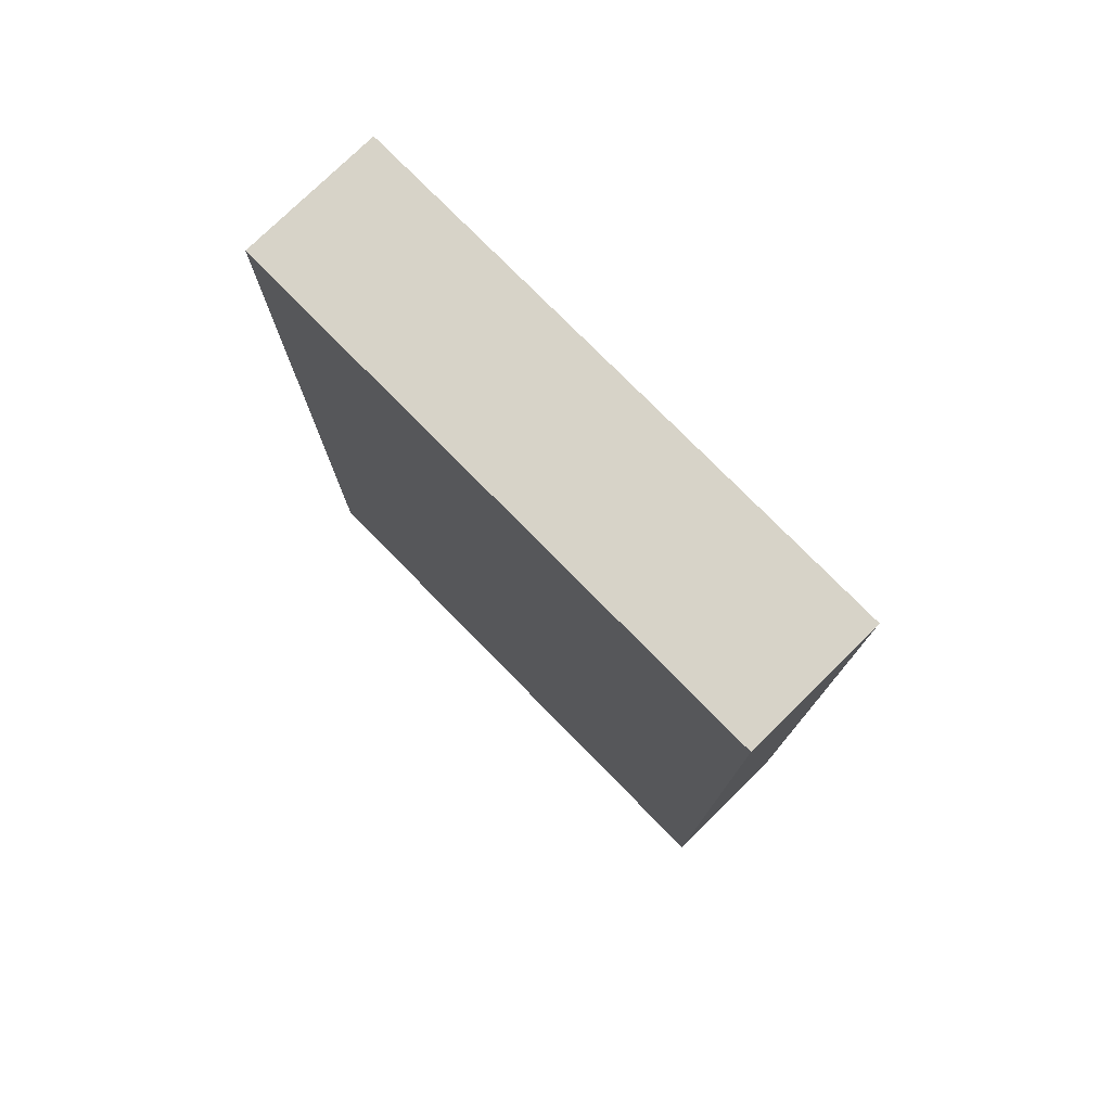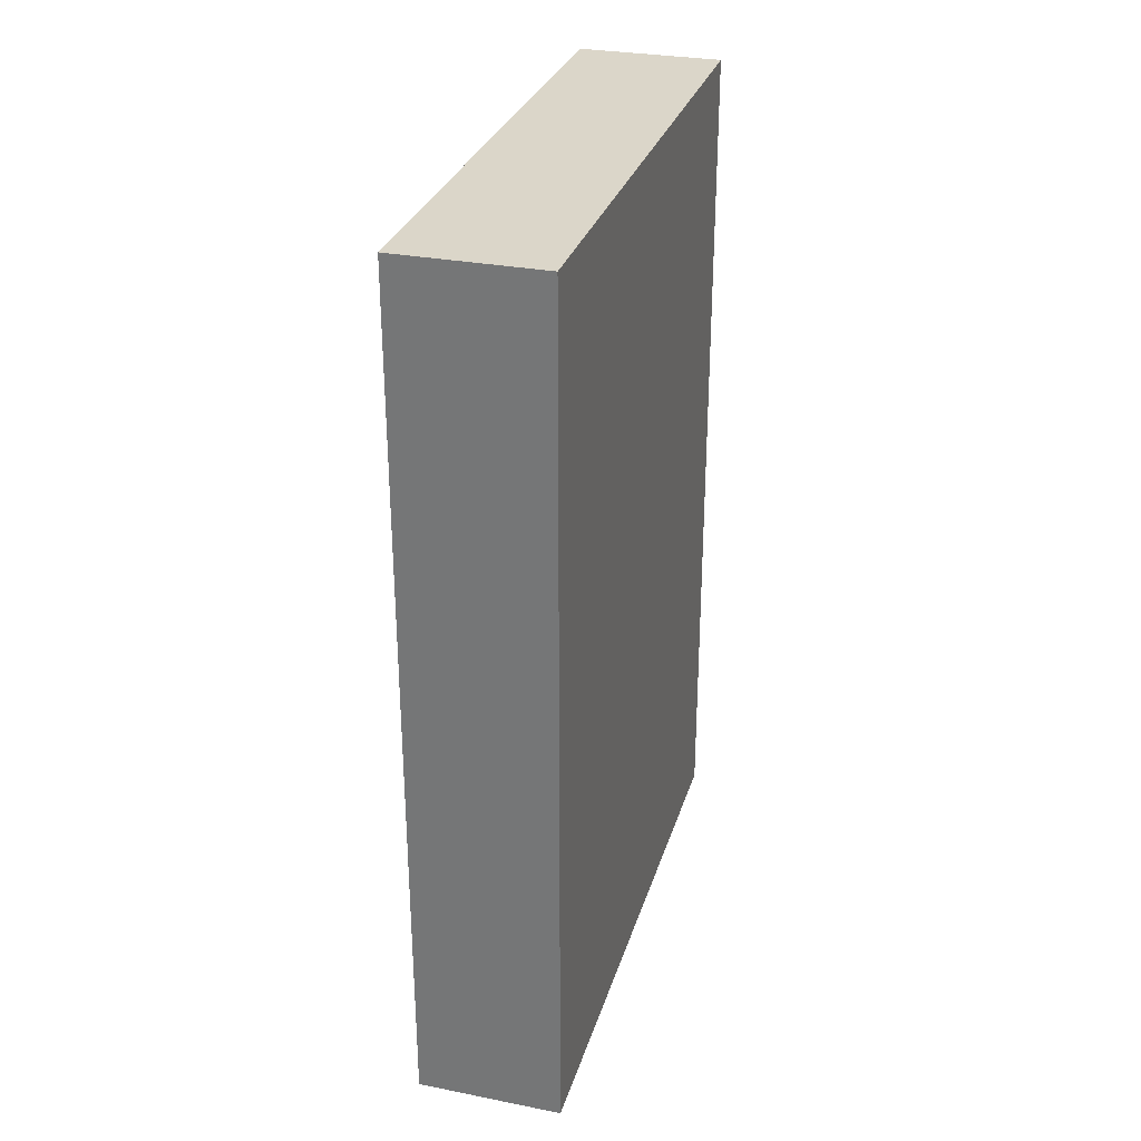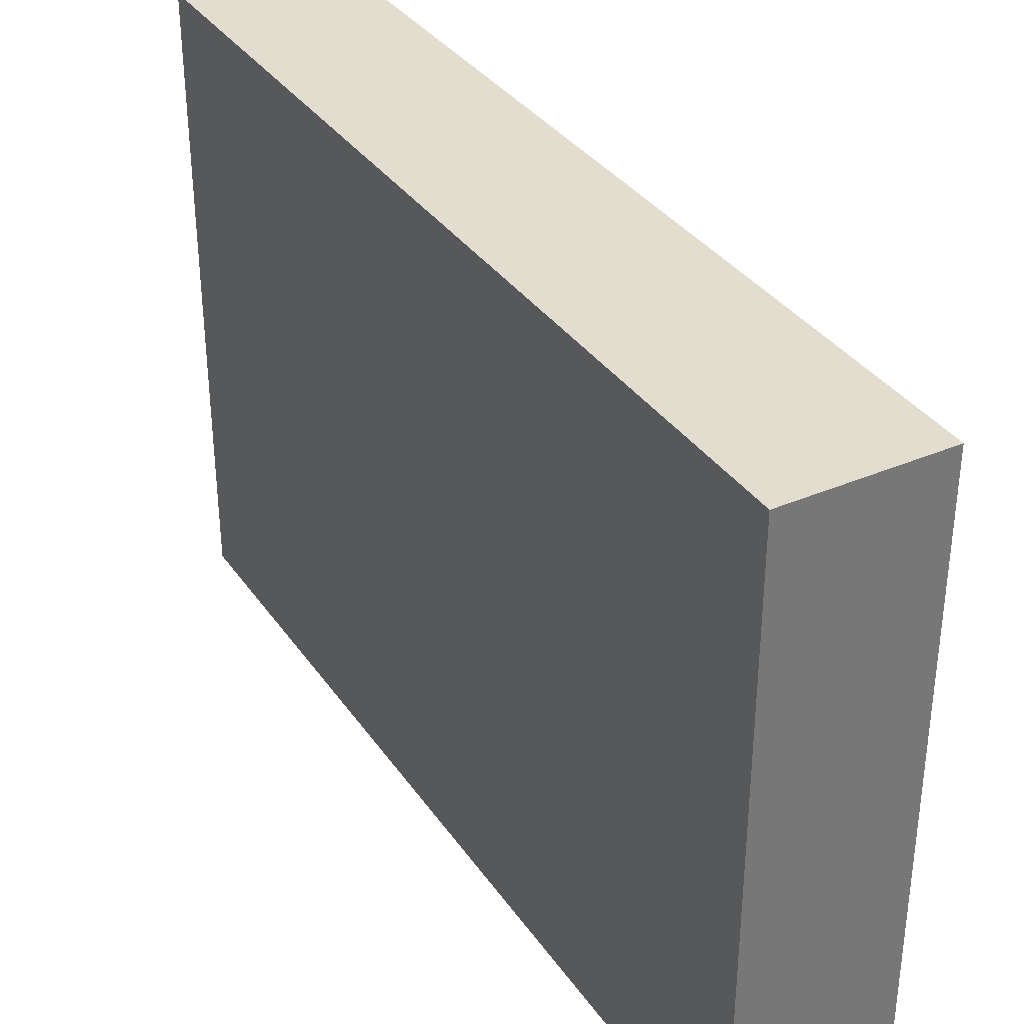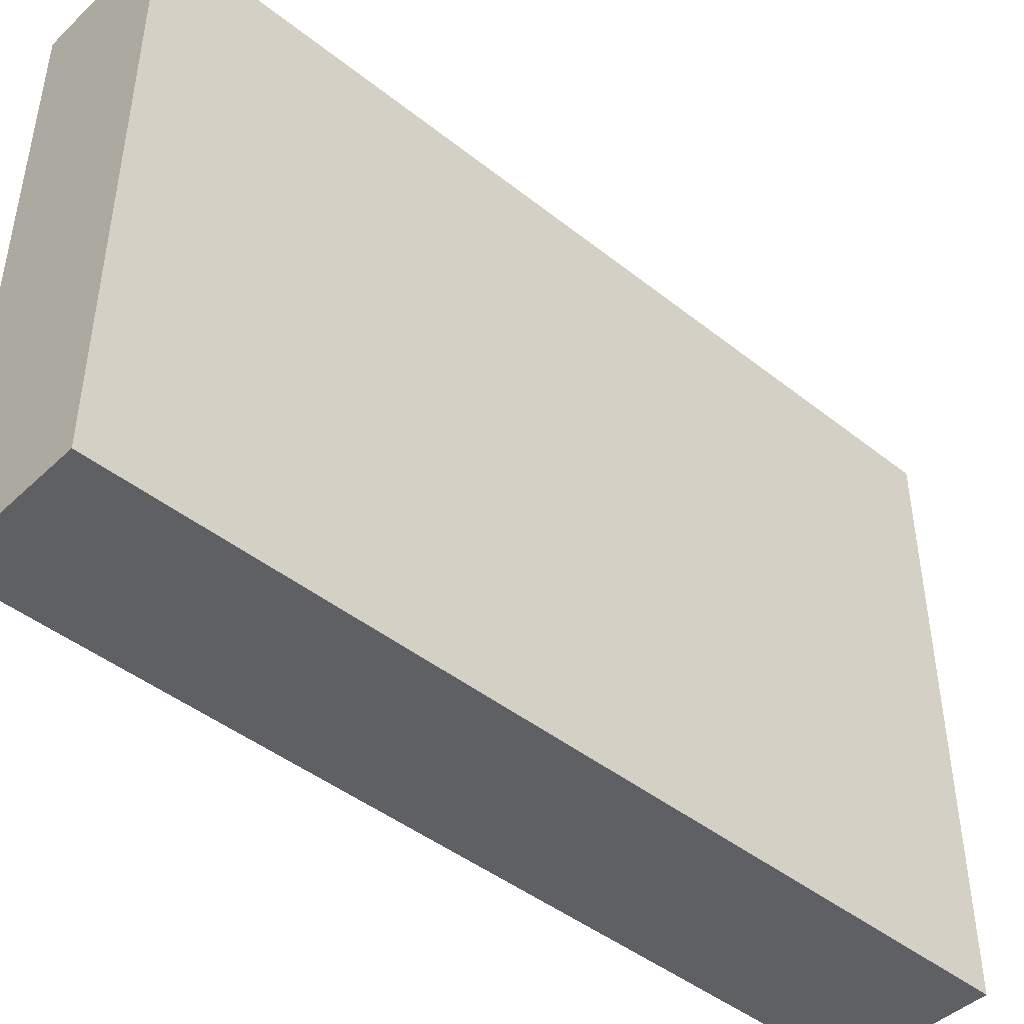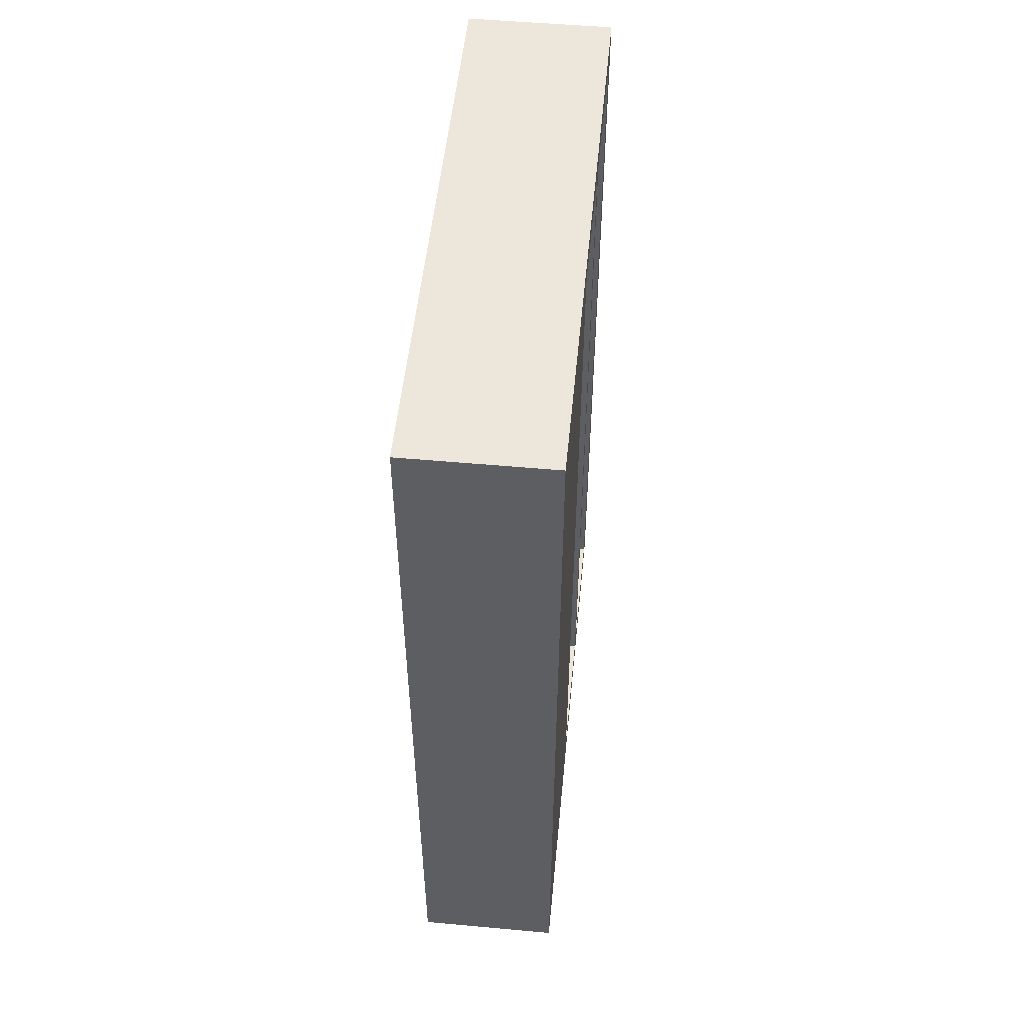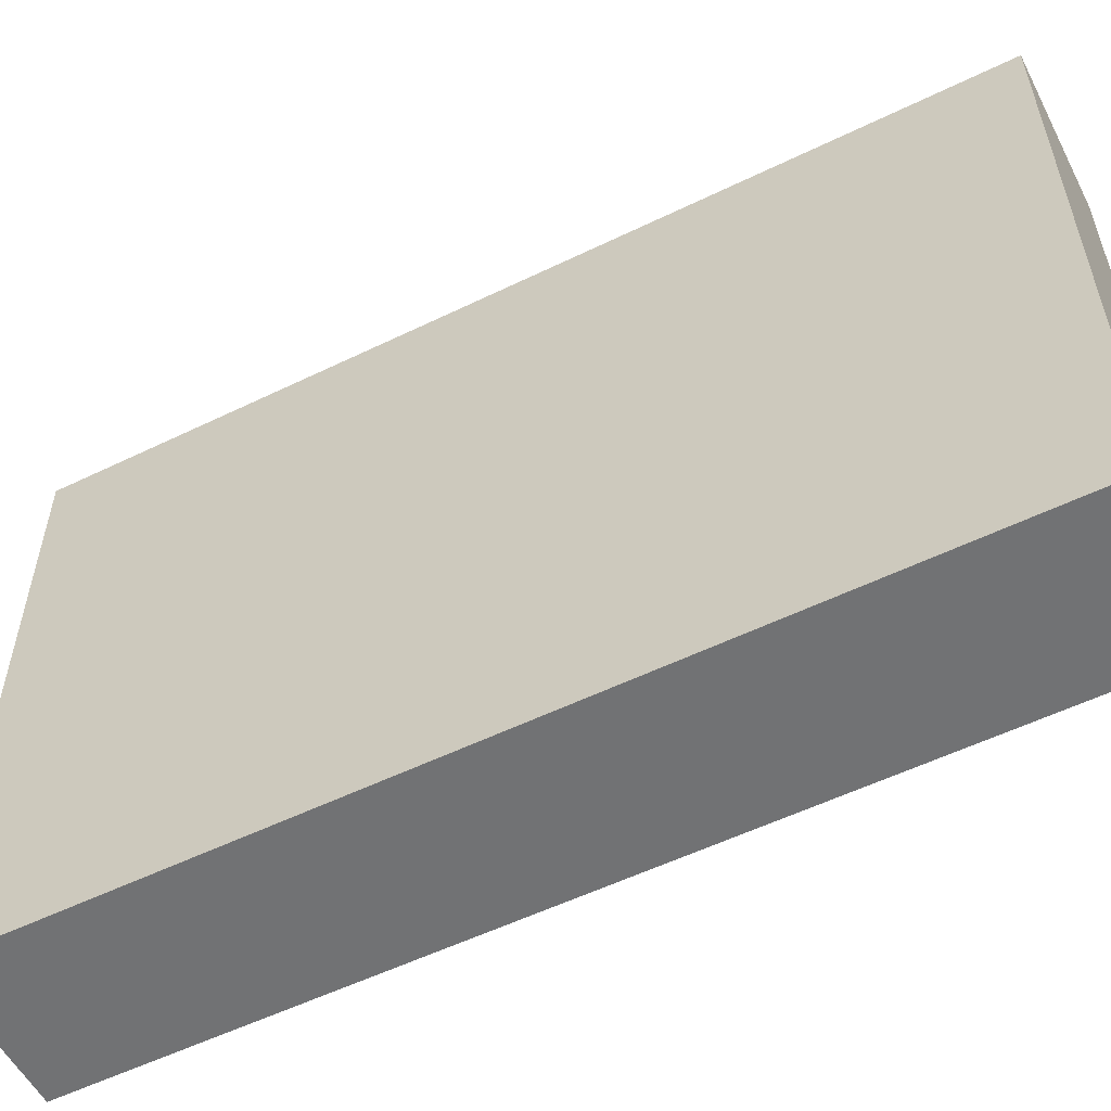
<metadata>
{"format":"obj","ext":"obj","renderer":"f3d","projection":"perspective","resolution":1024,"background":"white","views":[{"elev":76.9,"azim":-44.5,"up":"+Z"},{"elev":30.1,"azim":-164.1,"up":"+Z"},{"elev":34.9,"azim":-29.8,"up":"+Y"},{"elev":-44.8,"azim":-132.6,"up":"+Y"},{"elev":52.1,"azim":5.6,"up":"+Z"},{"elev":-55.5,"azim":-62.9,"up":"+Y"}]}
</metadata>
<code>
g default
v -0.5 0 3
v 0.5 0 3
v 0.5 4 3
v -0.5 4 3
v -0.5 0 -3
v -0.5 4 -3
v 0.5 0 -3
v 0.5 1.7 -2.8
v 0.5 1.7 2.8
v 0.5 2.7 2.8
v 0.5 4 -3
v 0.5 2.7 -2.8
v 0.5 2.8 -2.8
v 0.5 2.8 2.8
v 0.5 3.8 2.8
v 0.5 3.8 -2.8
v -0.3 1.7 -2.8
v -0.3 1.7 2.8
v -0.3 2.7 2.8
v -0.3 2.7 -2.8
v -0.3 2.8 2.8
v -0.3 3.8 2.8
v -0.3 3.8 -2.8
v -0.3 2.8 -2.8
g pCube5
f 1 2 4
f 4 2 3
f 5 1 6
f 6 1 4
f 5 7 1
f 1 7 2
f 3 2 10
f 10 2 9
f 2 7 9
f 7 8 9
f 4 3 6
f 6 3 11
f 6 11 5
f 5 11 7
f 12 13 10
f 13 14 10
f 10 14 3
f 14 15 3
f 7 11 8
f 8 11 12
f 12 11 13
f 13 11 16
f 11 3 16
f 15 16 3
f 9 8 18
f 18 8 17
f 10 9 19
f 19 9 18
f 12 10 20
f 20 10 19
f 8 12 17
f 17 12 20
f 17 20 18
f 18 20 19
f 15 14 22
f 22 14 21
f 16 15 23
f 23 15 22
f 24 23 21
f 21 23 22
f 14 13 21
f 21 13 24
f 13 16 24
f 24 16 23
g default
v -0.5 0 3
v 0.5 0 3
v 0.5 4 3
v -0.5 4 3
v -0.5 0 -3
v -0.5 4 -3
v 0.5 0 -3
v 0.5 1.7 -2.8
v 0.5 1.7 2.8
v 0.5 2.7 2.8
v 0.5 4 -3
v 0.5 2.7 -2.8
v 0.5 2.8 -2.8
v 0.5 2.8 2.8
v 0.5 3.8 2.8
v 0.5 3.8 -2.8
v -0.3 1.7 -2.8
v -0.3 1.7 2.8
v -0.3 2.7 2.8
v -0.3 2.7 -2.8
v -0.3 2.8 2.8
v -0.3 3.8 2.8
v -0.3 3.8 -2.8
v -0.3 2.8 -2.8
g pCube5
f 25 26 28
f 28 26 27
f 29 25 30
f 30 25 28
f 29 31 25
f 25 31 26
f 27 26 34
f 34 26 33
f 26 31 33
f 31 32 33
f 28 27 30
f 30 27 35
f 30 35 29
f 29 35 31
f 36 37 34
f 37 38 34
f 34 38 27
f 38 39 27
f 31 35 32
f 32 35 36
f 36 35 37
f 37 35 40
f 35 27 40
f 39 40 27
f 33 32 42
f 42 32 41
f 34 33 43
f 43 33 42
f 36 34 44
f 44 34 43
f 32 36 41
f 41 36 44
f 41 44 42
f 42 44 43
f 39 38 46
f 46 38 45
f 40 39 47
f 47 39 46
f 48 47 45
f 45 47 46
f 38 37 45
f 45 37 48
f 37 40 48
f 48 40 47

</code>
